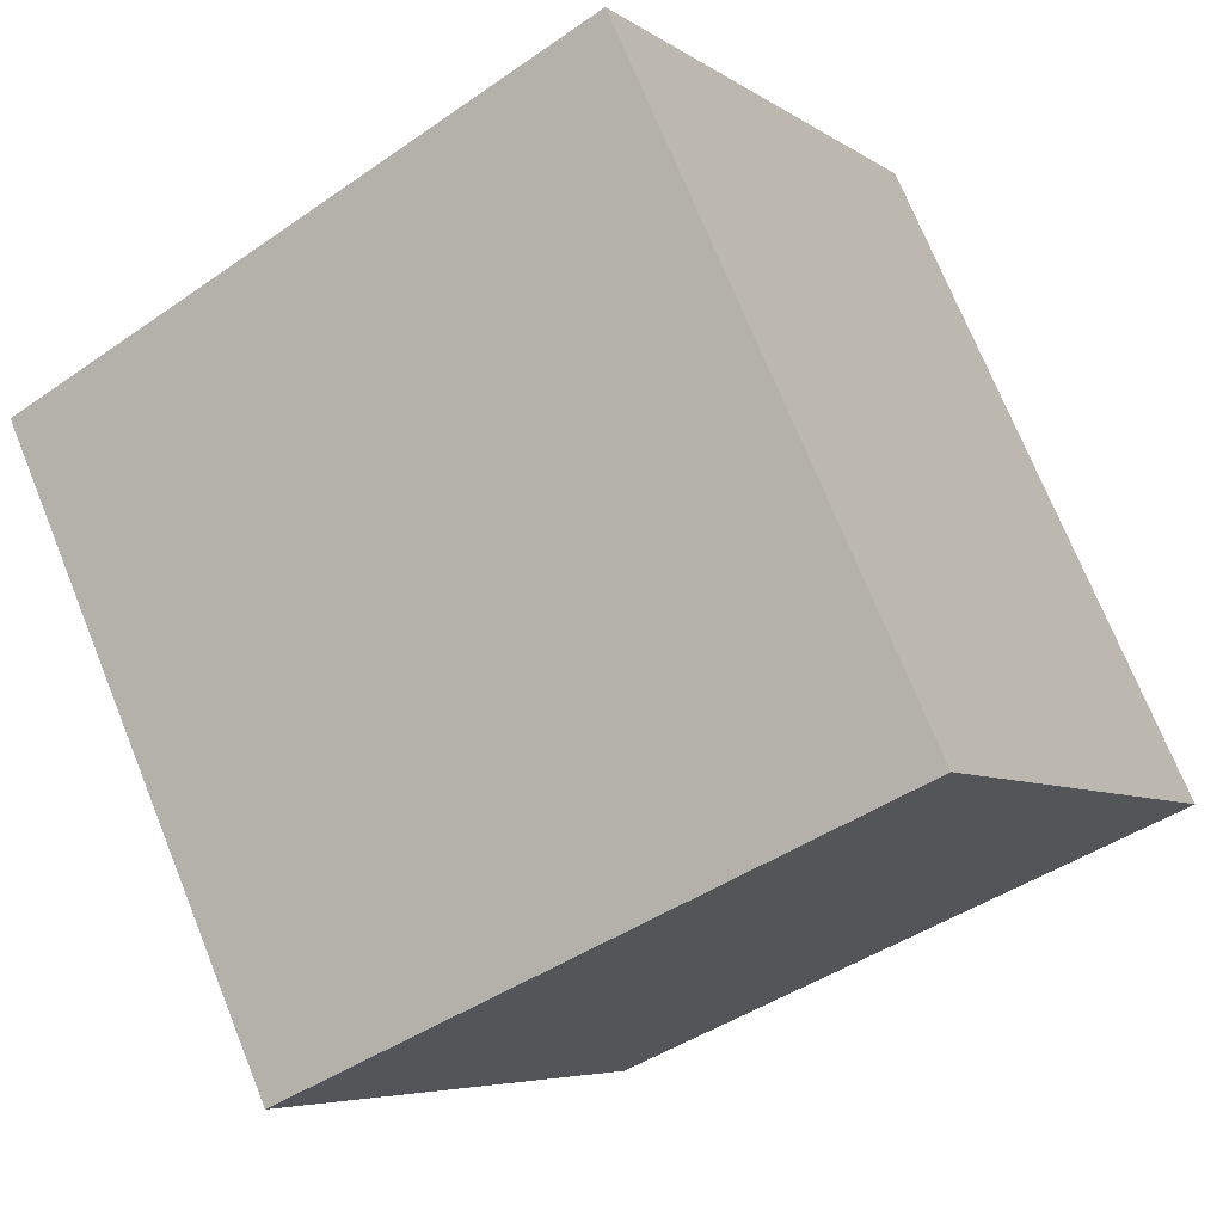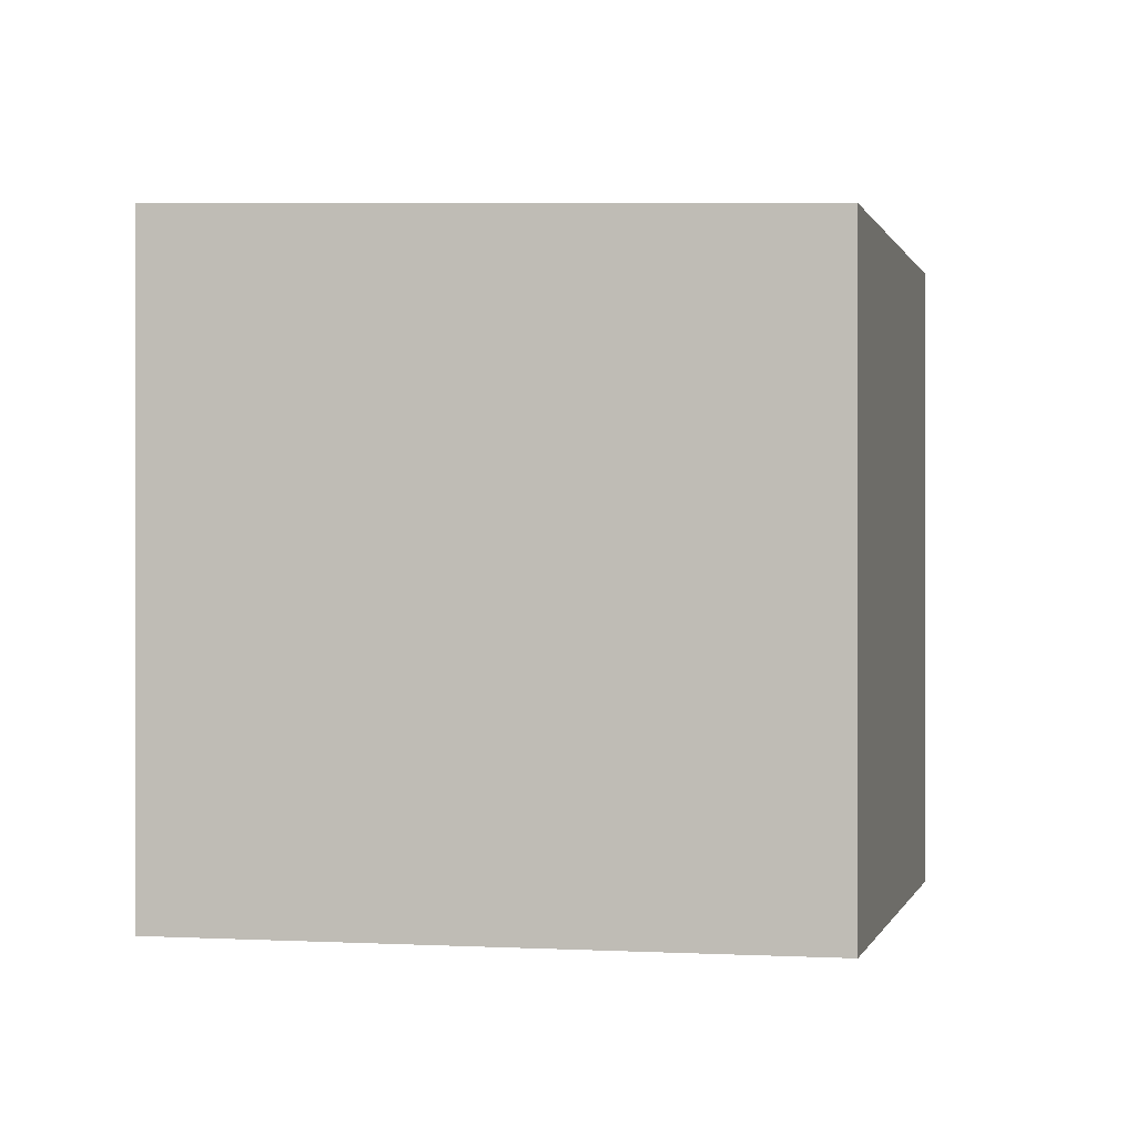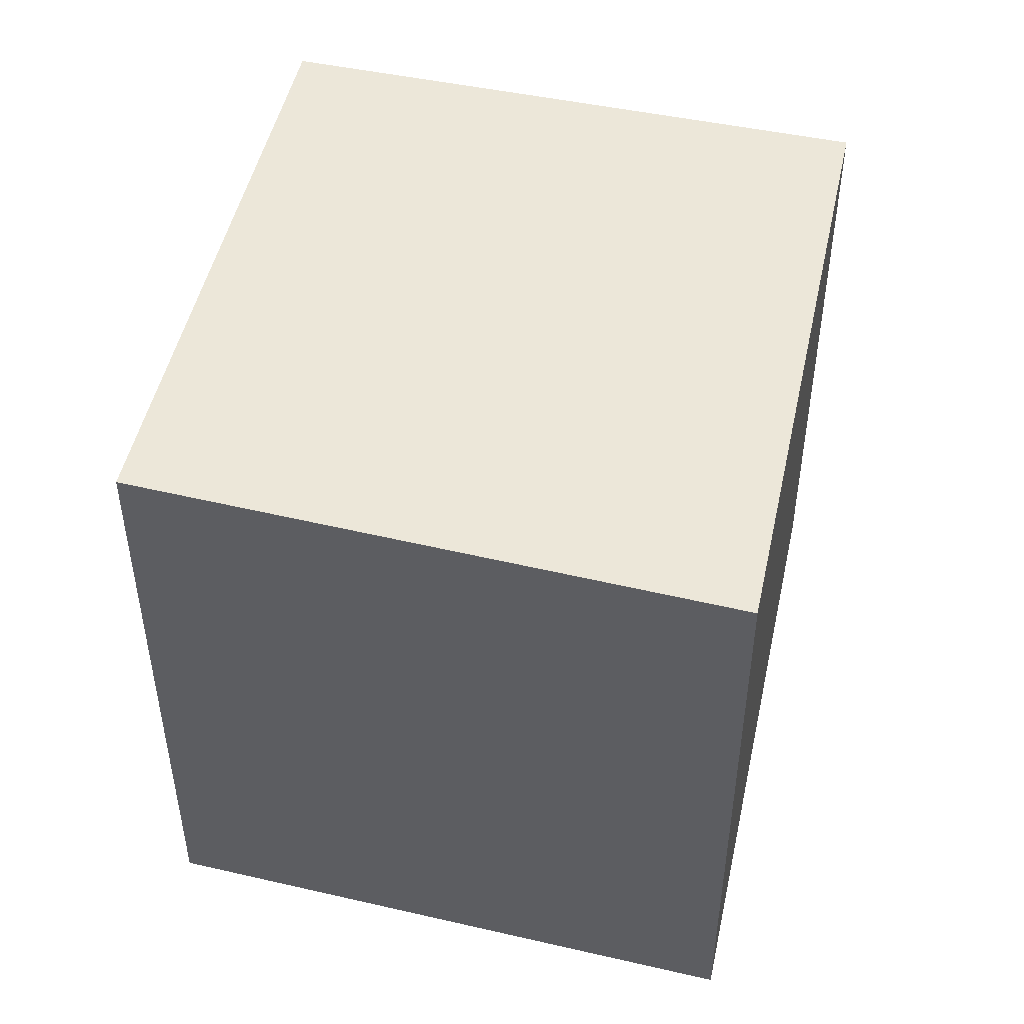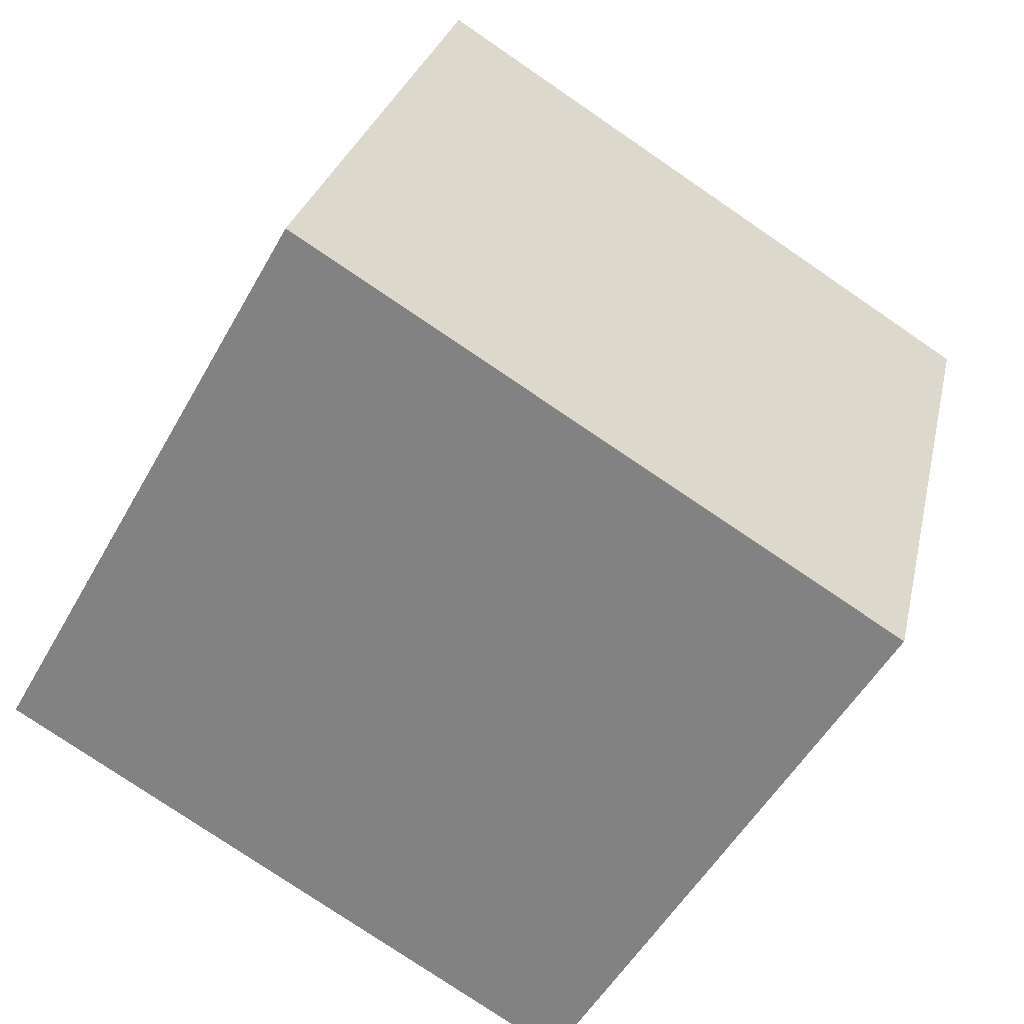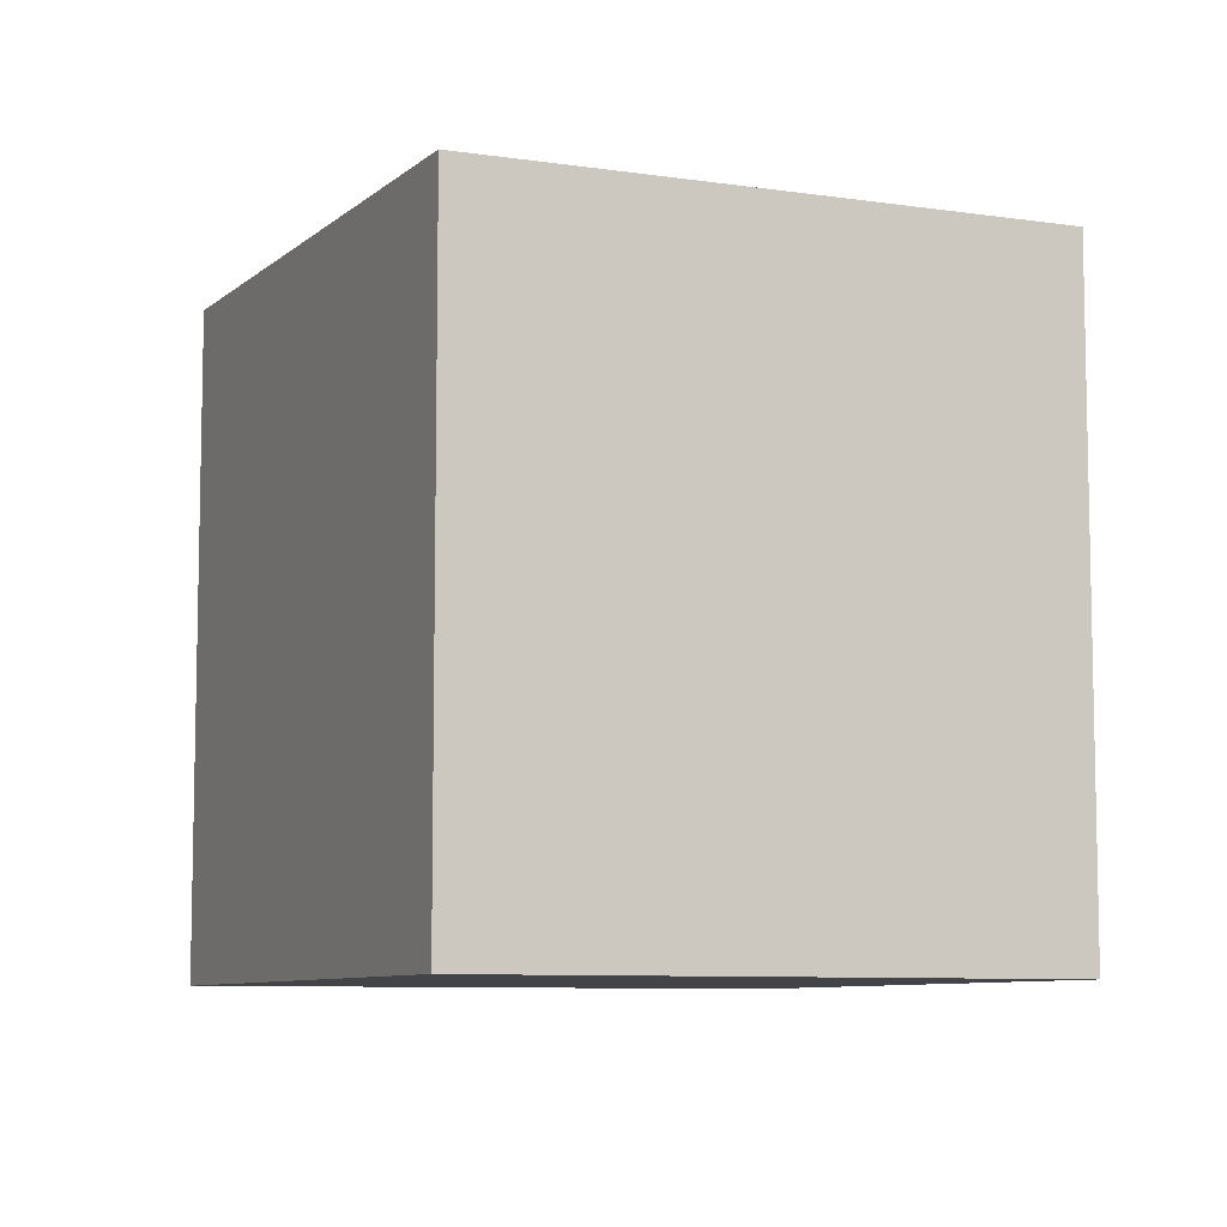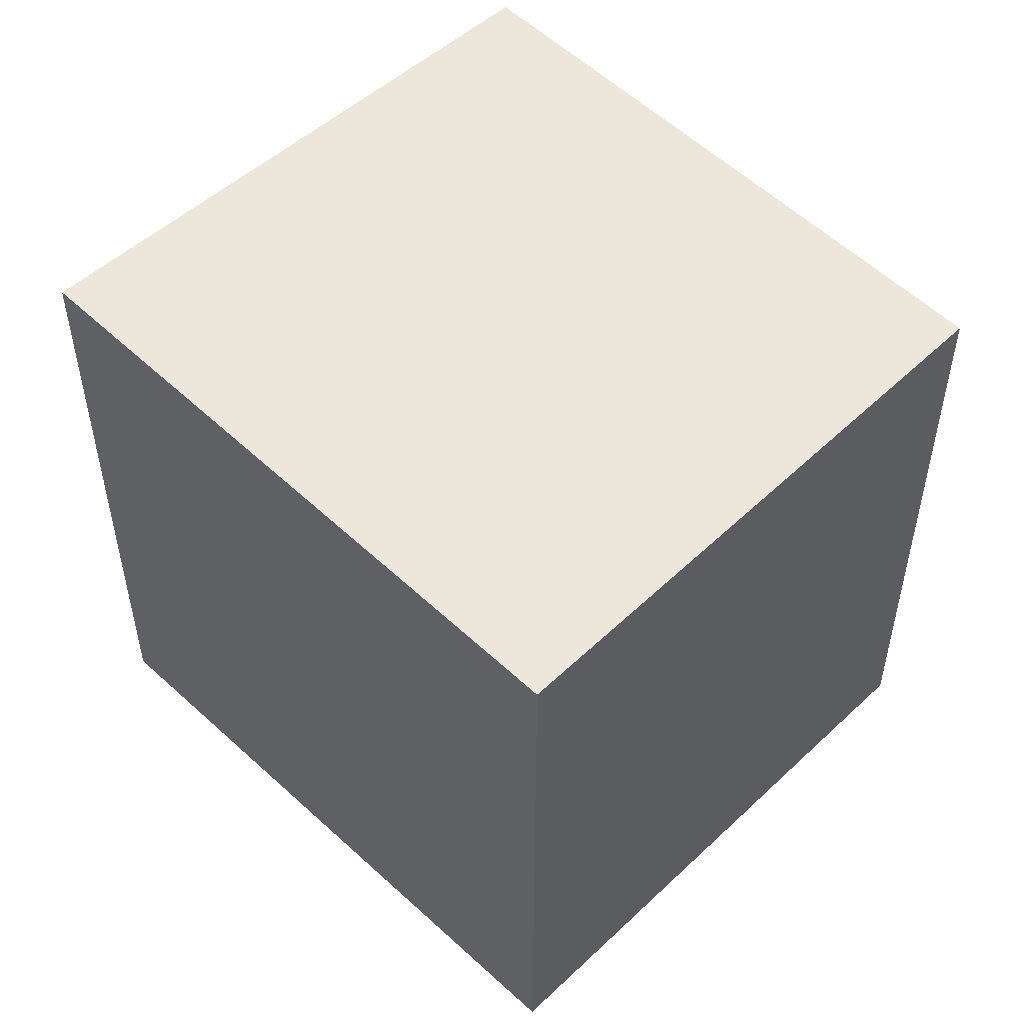
<metadata>
{"format":"obj","ext":"obj","renderer":"f3d","projection":"perspective","resolution":1024,"background":"white","views":[{"elev":72.3,"azim":-22.0,"up":"+Y"},{"elev":-0.2,"azim":-135.4,"up":"+Z"},{"elev":50.4,"azim":133.9,"up":"+Z"},{"elev":26.8,"azim":-168.0,"up":"+Y"},{"elev":-8.1,"azim":-82.3,"up":"+Z"},{"elev":53.2,"azim":-103.7,"up":"+Z"}]}
</metadata>
<code>
v -505.2 -1136 3.844
v -501.9 -1134 3.959
v -500.1 -1137 3.985
v -503.3 -1139 3.874
v -501.7 -1134 3.962
v -505 -1136 3.847
v -502.6 -1139 3.898
v -504.3 -1136 3.871
v -504.5 -1136 3.868
v -502.5 -1135 3.933
v -500.9 -1138 3.956
v -502.7 -1135 3.931
v -500.1 -1137 3.985
v -500.9 -1138 3.956
v -502.6 -1139 3.897
v -503.3 -1139 3.873
v -503.3 -1139 3.874
v -505 -1136 3.848
v -505.2 -1136 3.845
v -503.3 -1139 3.874
v -504.3 -1135 3.877
v -504.1 -1136 3.879
v -502.5 -1139 3.902
v -502.5 -1139 3.902
v -502.9 -1135 3.92
v -503.1 -1135 3.917
v -501.2 -1138 3.946
v -501.2 -1138 3.946
v -503.6 -1137 3.886
v -502.4 -1136 3.928
v -503.8 -1137 3.879
v -504.5 -1137 3.856
v -502 -1136 3.94
v -501.2 -1135 3.969
v -504.5 -1137 3.855
v -505.2 -1136 3.845
v -505.2 -1136 3.844
v -505.2 -1136 0
v -505.2 -1136 0
v -501.7 -1134 3.962
v -501.9 -1134 3.959
v -501.9 -1134 0
v -501.7 -1134 4.441e-16
v -500.9 -1138 3.956
v -500.1 -1137 3.985
v -500.1 -1137 -4.441e-16
v -500.9 -1138 4.441e-16
v -503.3 -1139 3.873
v -503.3 -1139 3.874
v -503.3 -1139 0
v -503.3 -1139 0
v -501.2 -1135 3.969
v -501.7 -1134 3.962
v -501.7 -1134 4.441e-16
v -501.2 -1135 0
v -505.2 -1136 3.844
v -505 -1136 3.847
v -505 -1136 0
v -505.2 -1136 0
v -503.3 -1139 3.874
v -502.6 -1139 3.898
v -502.6 -1139 4.441e-16
v -503.3 -1139 -4.441e-16
v -504.3 -1135 3.877
v -504.5 -1136 3.868
v -504.5 -1136 -4.441e-16
v -504.3 -1135 0
v -501.2 -1138 3.946
v -500.9 -1138 3.956
v -500.9 -1138 4.441e-16
v -501.2 -1138 0
v -501.9 -1134 3.959
v -502.7 -1135 3.931
v -502.7 -1135 0
v -501.9 -1134 0
v -500.1 -1137 3.985
v -500.1 -1137 3.985
v -500.1 -1137 0
v -500.1 -1137 -4.441e-16
v -504.5 -1137 3.855
v -503.3 -1139 3.873
v -503.3 -1139 0
v -504.5 -1137 0
v -504.5 -1136 3.868
v -505.2 -1136 3.845
v -505.2 -1136 0
v -504.5 -1136 -4.441e-16
v -503.3 -1139 3.874
v -503.3 -1139 3.874
v -503.3 -1139 -4.441e-16
v -503.3 -1139 0
v -503.1 -1135 3.917
v -504.3 -1135 3.877
v -504.3 -1135 0
v -503.1 -1135 -4.441e-16
v -502.6 -1139 3.898
v -502.5 -1139 3.902
v -502.5 -1139 4.441e-16
v -502.6 -1139 4.441e-16
v -502.7 -1135 3.931
v -503.1 -1135 3.917
v -503.1 -1135 -4.441e-16
v -502.7 -1135 0
v -502.5 -1139 3.902
v -501.2 -1138 3.946
v -501.2 -1138 0
v -502.5 -1139 4.441e-16
v -500.1 -1137 3.985
v -501.2 -1135 3.969
v -501.2 -1135 0
v -500.1 -1137 0
v -505 -1136 3.847
v -504.5 -1137 3.855
v -504.5 -1137 0
v -505 -1136 0
v -505.2 -1136 0
v -501.9 -1134 0
v -500.1 -1137 0
v -503.3 -1139 0
f 22 8 9 21
f 29 23 15 31
f 31 15 17 32
f 19 9 8 18
f 34 13 14 33
f 12 2 5 10
f 13 3 11 14
f 24 7 15 23
f 17 15 7 20
f 32 17 16 35
f 18 6 1 19
f 20 4 16 17
f 26 12 10 25
f 33 14 27 30
f 27 14 11 28
f 25 22 21 26
f 30 27 23 29
f 28 24 23 27
f 29 22 25 30
f 31 8 22 29
f 32 18 8 31
f 33 10 5 34
f 35 6 18 32
f 30 25 10 33
f 37 38 39 36
f 41 42 43 40
f 45 46 47 44
f 49 50 51 48
f 53 54 55 52
f 57 58 59 56
f 61 62 63 60
f 65 66 67 64
f 69 70 71 68
f 73 74 75 72
f 77 78 79 76
f 81 82 83 80
f 85 86 87 84
f 89 90 91 88
f 93 94 95 92
f 97 98 99 96
f 101 102 103 100
f 105 106 107 104
f 109 110 111 108
f 113 114 115 112
f 117 118 119 116

</code>
